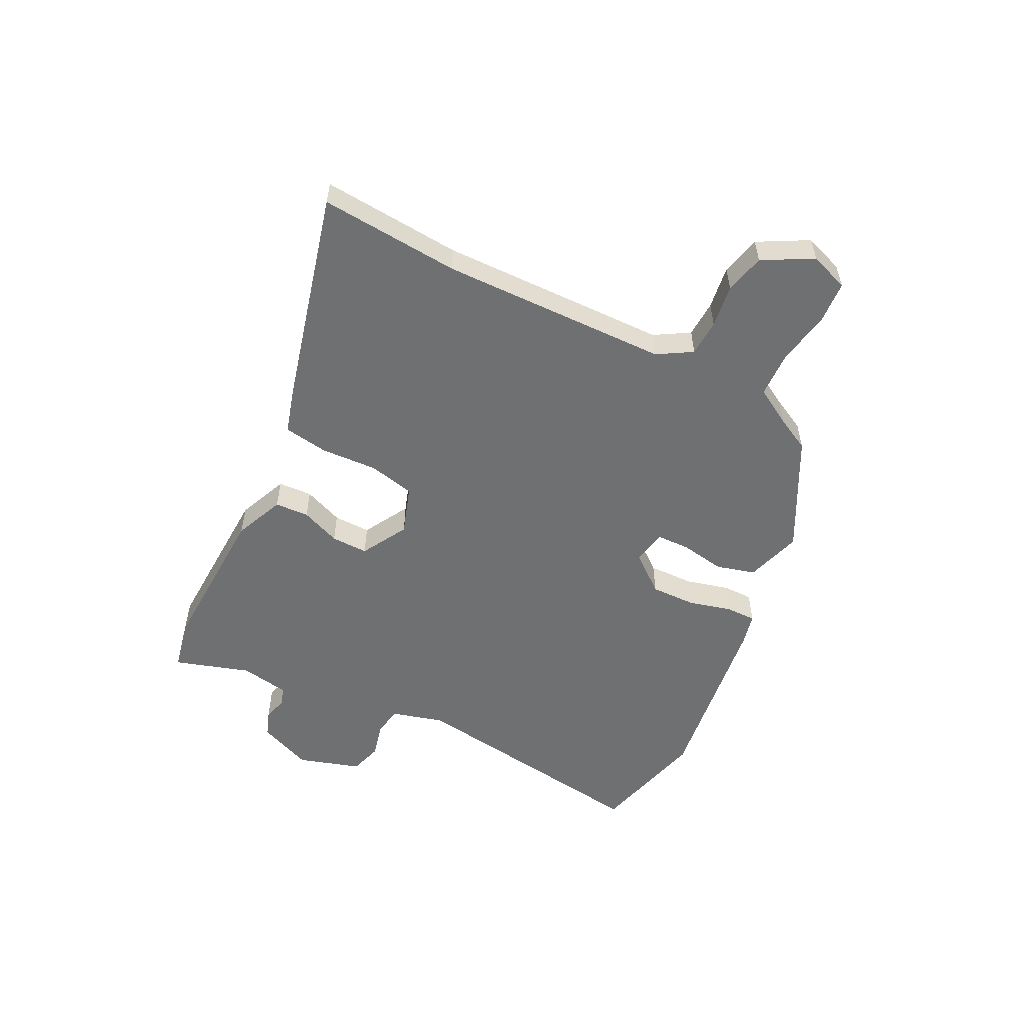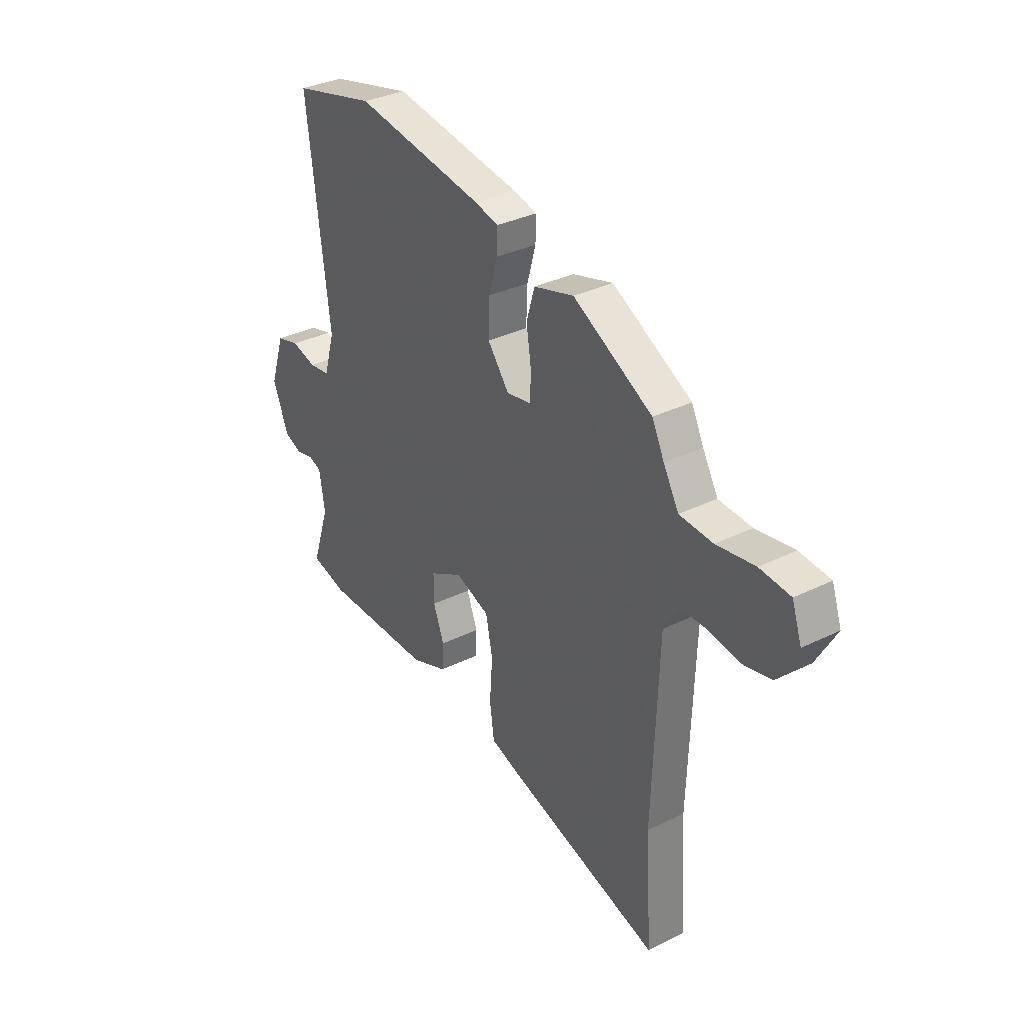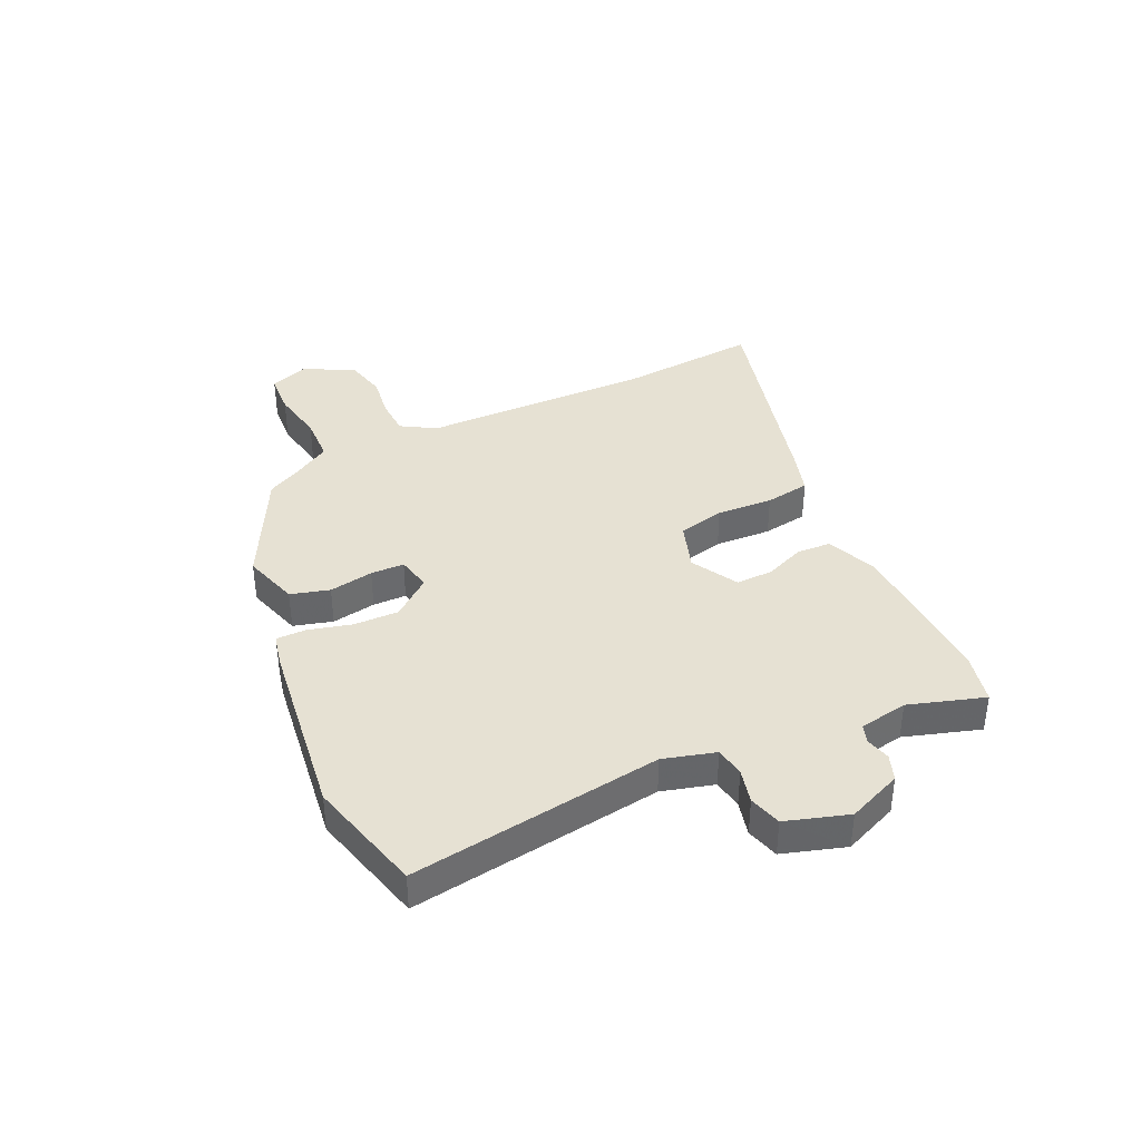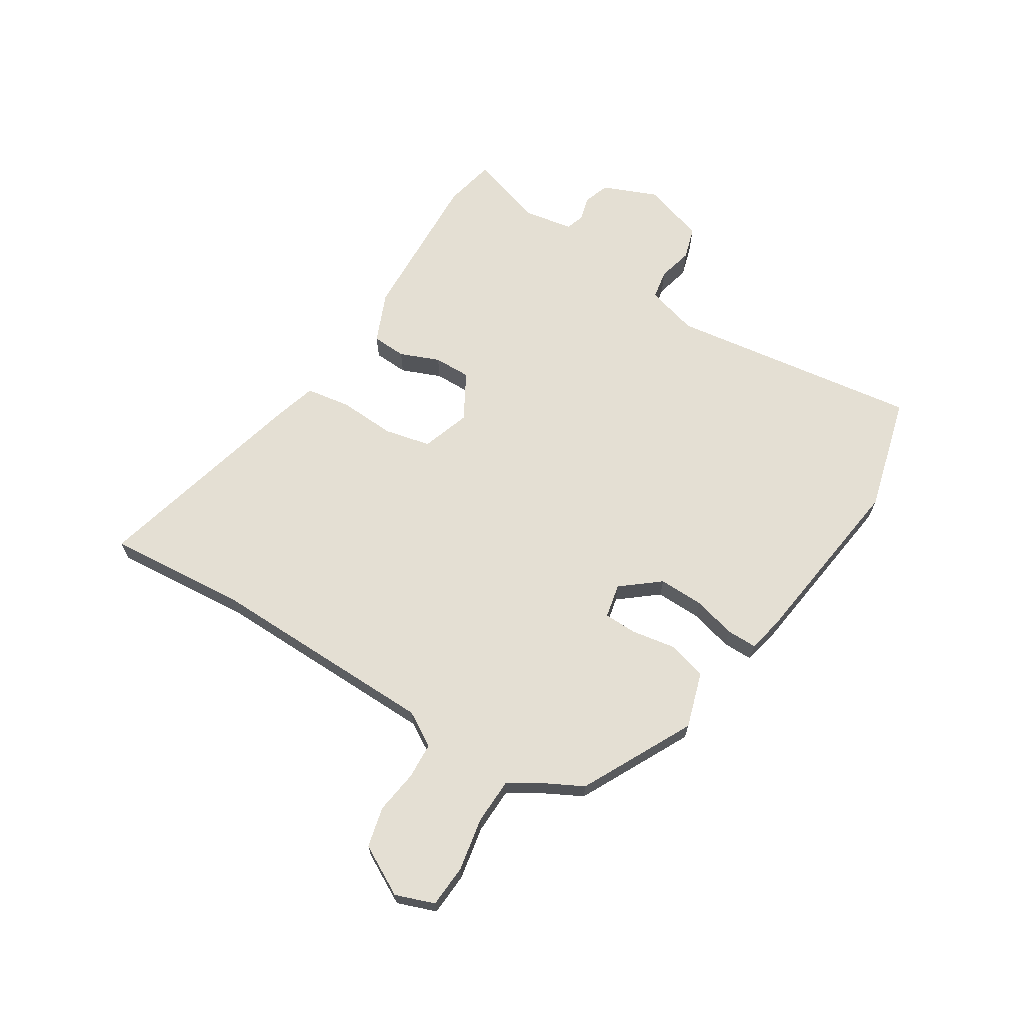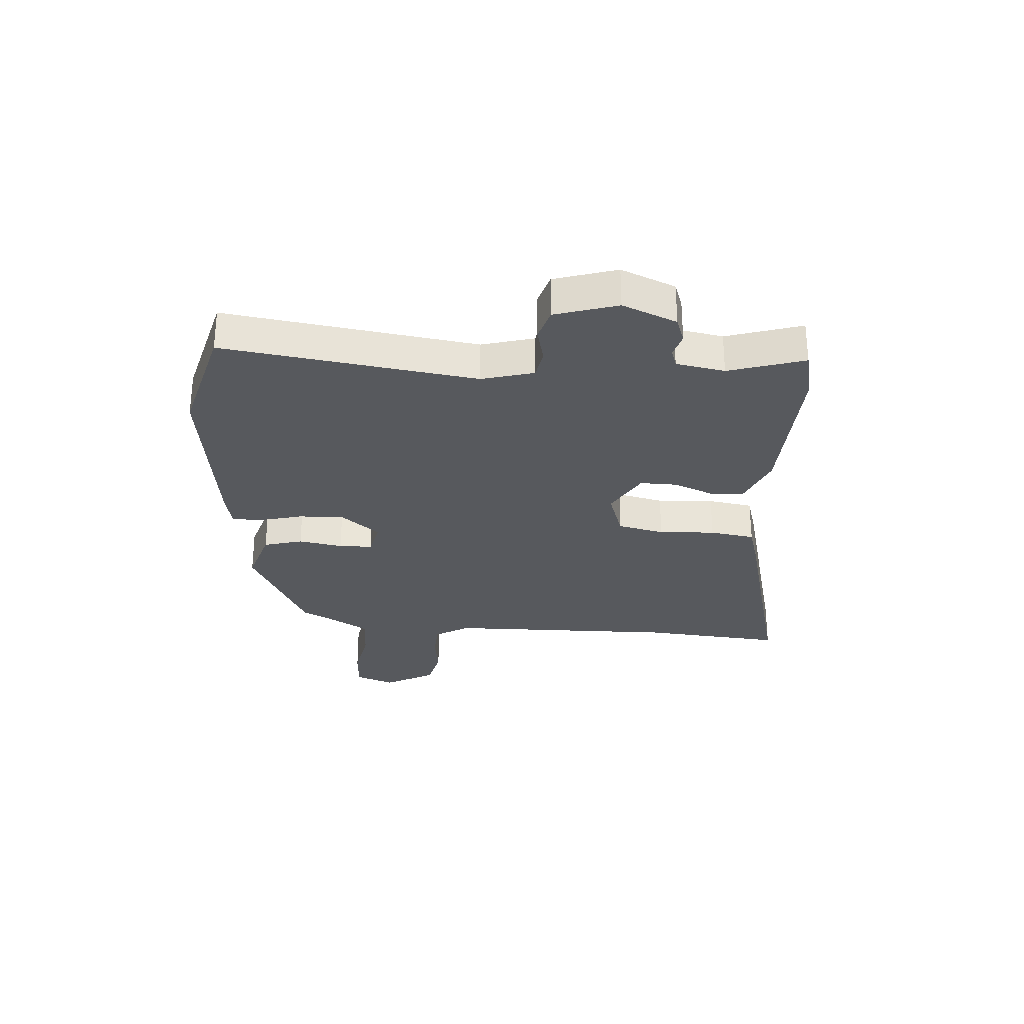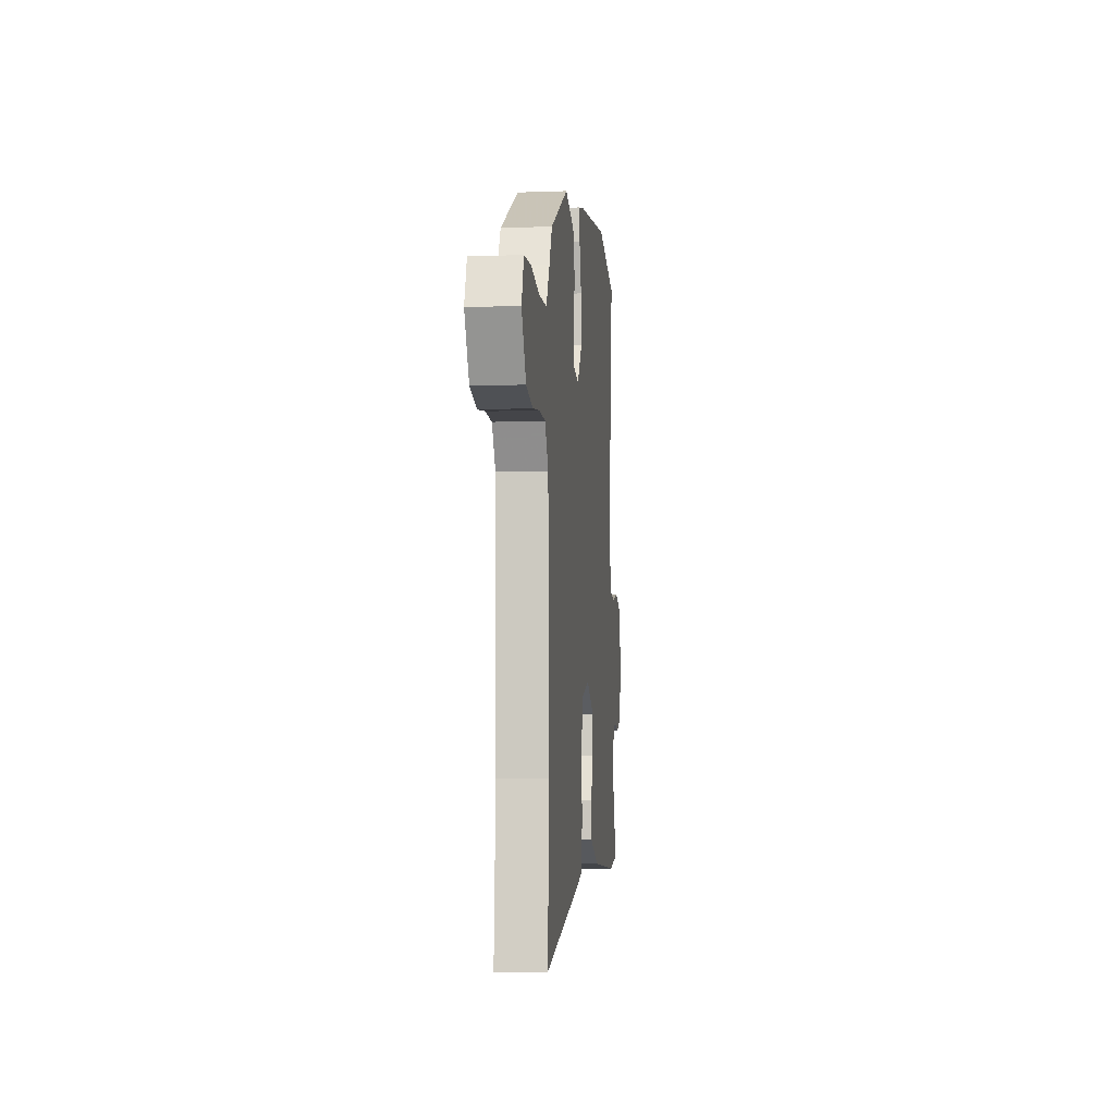
<metadata>
{"format":"obj","ext":"obj","renderer":"f3d","projection":"perspective","resolution":1024,"background":"white","views":[{"elev":-54.8,"azim":-117.5,"up":"+Y"},{"elev":33.8,"azim":-123.8,"up":"+Z"},{"elev":38.8,"azim":64.0,"up":"+Y"},{"elev":66.8,"azim":-58.9,"up":"+Y"},{"elev":-29.2,"azim":84.9,"up":"+Y"},{"elev":-7.3,"azim":-84.0,"up":"+Z"}]}
</metadata>
<code>
v 0.309 0.07 0.548
v 0.514 0.07 0.497
v 0.459 0.07 0.054
v 0.486 0.07 -0.037
v 0.538 0.07 -0.045
v 0.599 0.07 -0.029
v 0.656 0.07 -0.045
v 0.692 0.07 -0.154
v 0.654 0.07 -0.25
v 0.609 0.07 -0.267
v 0.566 0.07 -0.256
v 0.534 0.07 -0.267
v 0.52 0.07 -0.353
v 0.564 0.07 -0.485
v 0.474 0.07 -0.506
v 0.202 0.07 -0.499
v 0.113 0.07 -0.463
v 0.109 0.07 -0.403
v 0.136 0.07 -0.333
v 0.136 0.07 -0.268
v 0.054 0.07 -0.223
v -0.031 0.07 -0.253
v -0.048 0.07 -0.335
v -0.041 0.07 -0.434
v -0.052 0.07 -0.513
v -0.126 0.07 -0.536
v -0.509 0.07 -0.64
v -0.493 0.07 -0.392
v -0.507 0.07 0.011
v -0.544 0.07 0.071
v -0.609 0.07 0.073
v -0.685 0.07 0.061
v -0.756 0.07 0.077
v -0.805 0.07 0.164
v -0.781 0.07 0.233
v -0.706 0.07 0.239
v -0.612 0.07 0.223
v -0.53 0.07 0.227
v -0.492 0.07 0.293
v -0.462 0.07 0.353
v -0.267 0.07 0.457
v -0.168 0.07 0.428
v -0.148 0.07 0.36
v -0.16 0.07 0.282
v -0.158 0.07 0.223
v -0.097 0.07 0.211
v -0.044 0.07 0.279
v -0.047 0.07 0.359
v -0.068 0.07 0.434
v -0.069 0.07 0.487
v -0.011 0.07 0.501
v 0.309 0 0.548
v 0.514 0 0.497
v 0.459 0 0.054
v 0.486 0 -0.037
v 0.538 0 -0.045
v 0.599 0 -0.029
v 0.656 0 -0.045
v 0.692 0 -0.154
v 0.654 0 -0.25
v 0.609 0 -0.267
v 0.566 0 -0.256
v 0.534 0 -0.267
v 0.52 0 -0.353
v 0.564 0 -0.485
v 0.474 0 -0.506
v 0.202 0 -0.499
v 0.113 0 -0.463
v 0.109 0 -0.403
v 0.136 0 -0.333
v 0.136 0 -0.268
v 0.054 0 -0.223
v -0.031 0 -0.253
v -0.048 0 -0.335
v -0.041 0 -0.434
v -0.052 0 -0.513
v -0.126 0 -0.536
v -0.509 0 -0.64
v -0.493 0 -0.392
v -0.507 0 0.011
v -0.544 0 0.071
v -0.609 0 0.073
v -0.685 0 0.061
v -0.756 0 0.077
v -0.805 0 0.164
v -0.781 0 0.233
v -0.706 0 0.239
v -0.612 0 0.223
v -0.53 0 0.227
v -0.492 0 0.293
v -0.462 0 0.353
v -0.267 0 0.457
v -0.168 0 0.428
v -0.148 0 0.36
v -0.16 0 0.282
v -0.158 0 0.223
v -0.097 0 0.211
v -0.044 0 0.279
v -0.047 0 0.359
v -0.068 0 0.434
v -0.069 0 0.487
v -0.011 0 0.501
f 1 2 3
f 51 1 3
f 50 51 3
f 49 50 3
f 48 49 3
f 47 48 3 4
f 46 47 4
f 45 46 4
f 42 43 44
f 41 42 44
f 40 41 44
f 39 40 44
f 38 39 44 45
f 37 38 45 4
f 35 36 37
f 34 35 37
f 33 34 37
f 32 33 37
f 31 32 37
f 30 31 37
f 29 30 37 4
f 26 27 28
f 25 26 28
f 24 25 28
f 23 24 28
f 22 23 28 29
f 29 4 5
f 22 29 5
f 21 22 5
f 17 18 19
f 16 17 19
f 15 16 19
f 14 15 19
f 13 14 19
f 12 13 19 20
f 6 7 8
f 5 6 8
f 21 5 8
f 20 21 8
f 12 20 8
f 11 12 8
f 8 9 10 11
f 54 53 52
f 54 52 102
f 54 102 101
f 54 101 100
f 54 100 99
f 55 54 99 98
f 55 98 97
f 55 97 96
f 95 94 93
f 95 93 92
f 95 92 91
f 95 91 90
f 96 95 90 89
f 55 96 89 88
f 88 87 86
f 88 86 85
f 88 85 84
f 88 84 83
f 88 83 82
f 88 82 81
f 55 88 81 80
f 79 78 77
f 79 77 76
f 79 76 75
f 79 75 74
f 80 79 74 73
f 56 55 80
f 56 80 73
f 56 73 72
f 70 69 68
f 70 68 67
f 70 67 66
f 70 66 65
f 70 65 64
f 71 70 64 63
f 59 58 57
f 59 57 56
f 59 56 72
f 59 72 71
f 59 71 63
f 59 63 62
f 62 61 60 59
f 1 52 53 2
f 2 53 54 3
f 3 54 55 4
f 4 55 56 5
f 5 56 57 6
f 6 57 58 7
f 7 58 59 8
f 8 59 60 9
f 9 60 61 10
f 10 61 62 11
f 11 62 63 12
f 12 63 64 13
f 13 64 65 14
f 14 65 66 15
f 15 66 67 16
f 16 67 68 17
f 17 68 69 18
f 18 69 70 19
f 19 70 71 20
f 20 71 72 21
f 21 72 73 22
f 22 73 74 23
f 23 74 75 24
f 24 75 76 25
f 25 76 77 26
f 26 77 78 27
f 27 78 79 28
f 28 79 80 29
f 29 80 81 30
f 30 81 82 31
f 31 82 83 32
f 32 83 84 33
f 33 84 85 34
f 34 85 86 35
f 35 86 87 36
f 36 87 88 37
f 37 88 89 38
f 38 89 90 39
f 39 90 91 40
f 40 91 92 41
f 41 92 93 42
f 42 93 94 43
f 43 94 95 44
f 44 95 96 45
f 45 96 97 46
f 46 97 98 47
f 47 98 99 48
f 48 99 100 49
f 49 100 101 50
f 50 101 102 51
f 51 102 52 1

</code>
